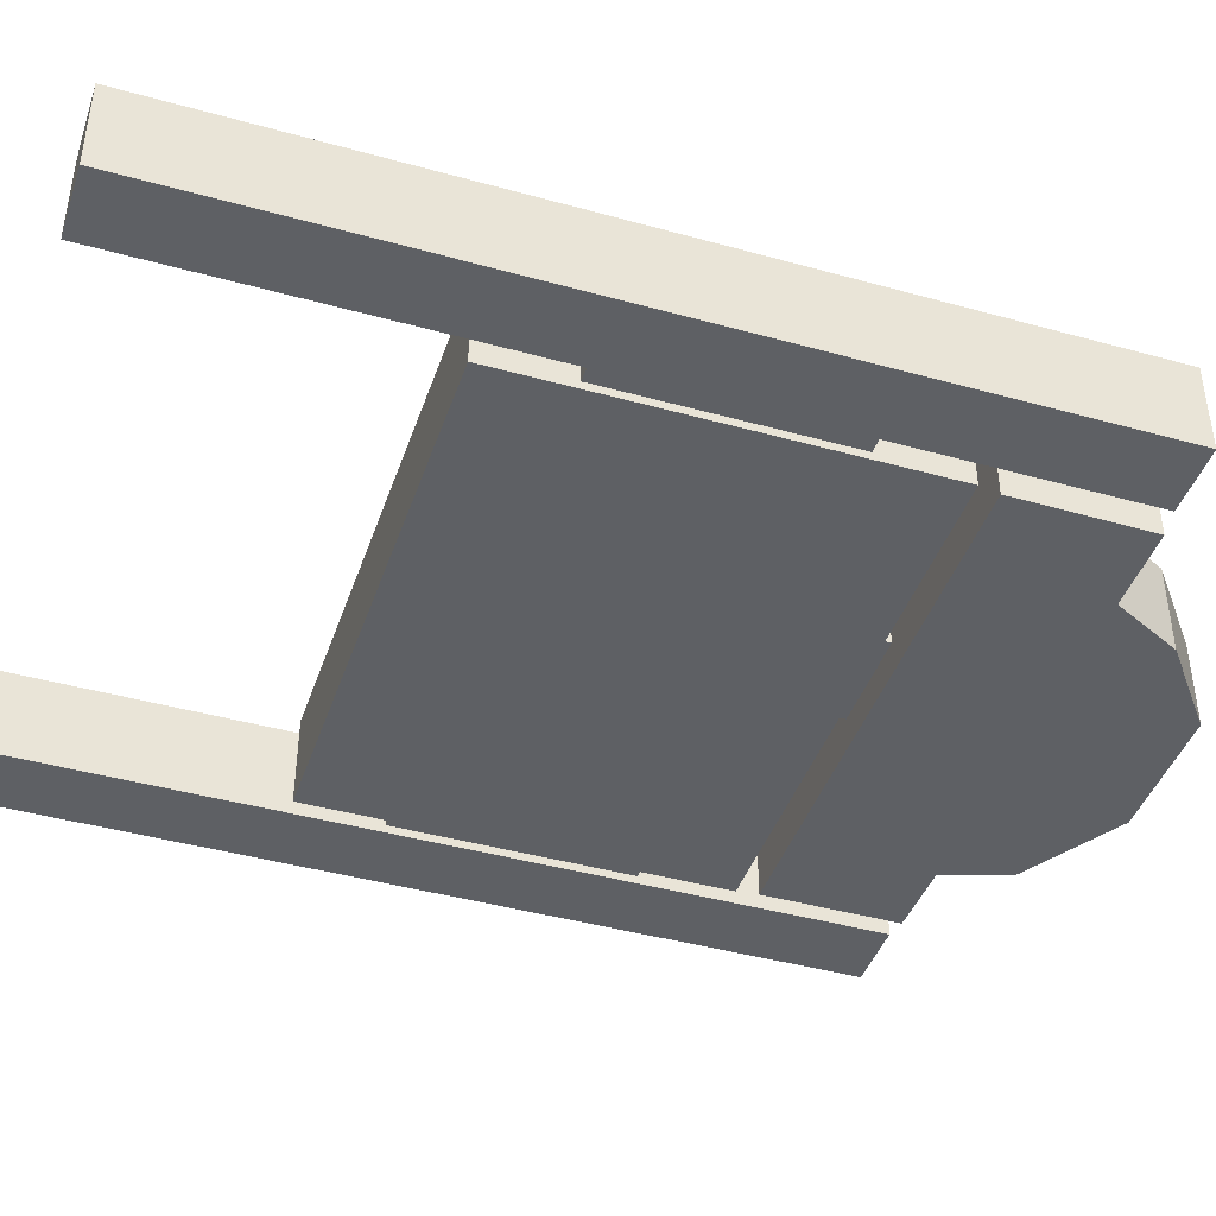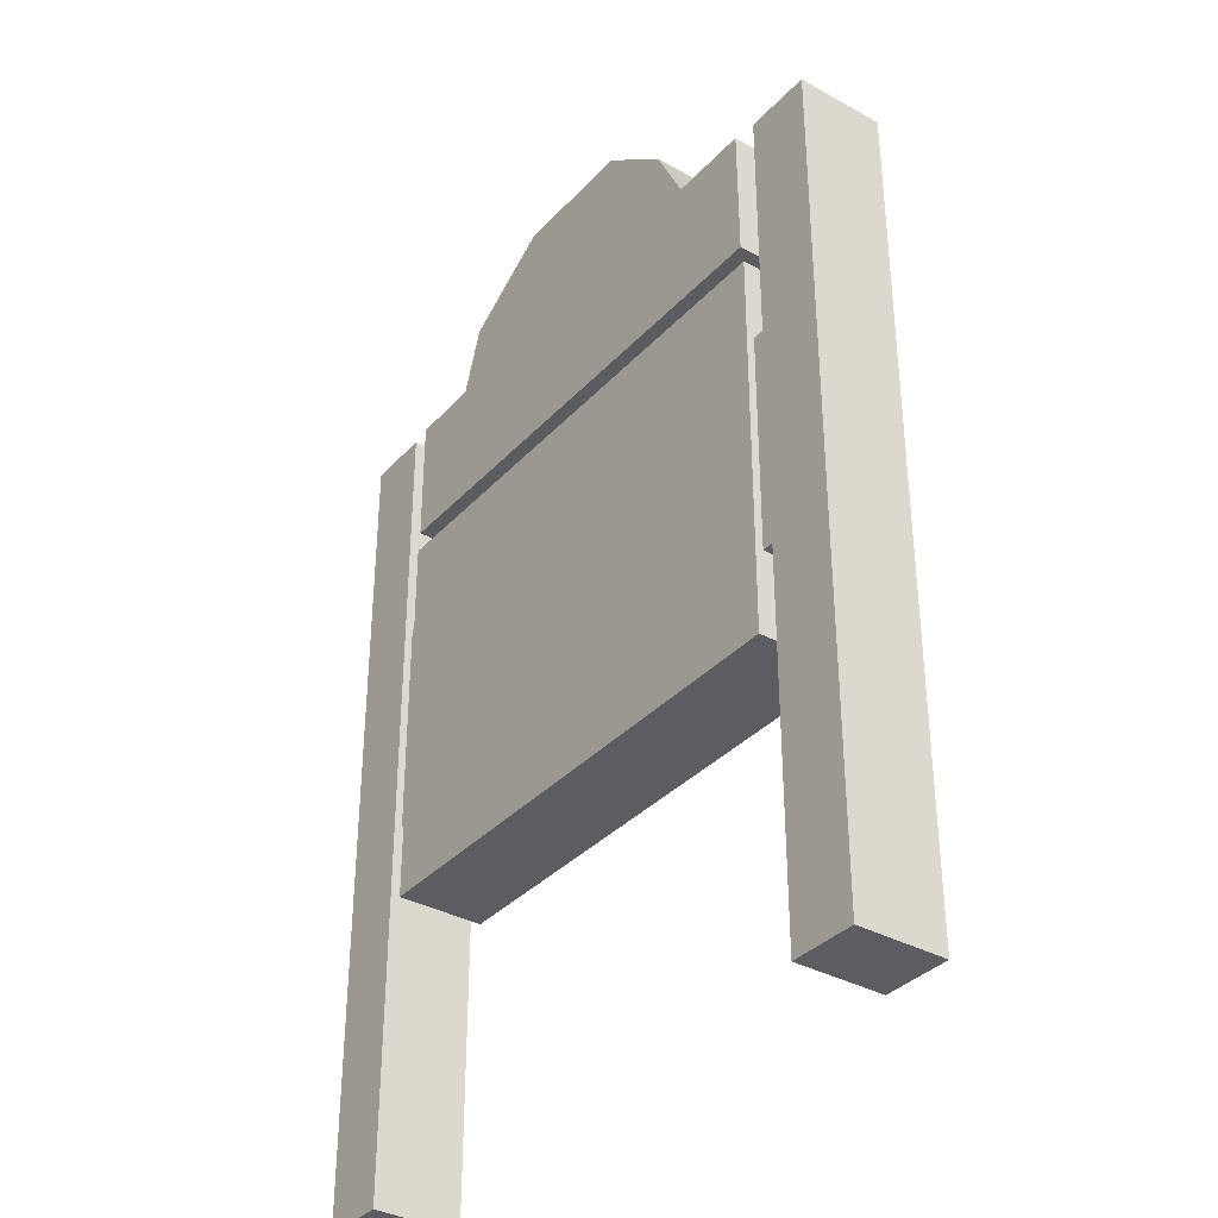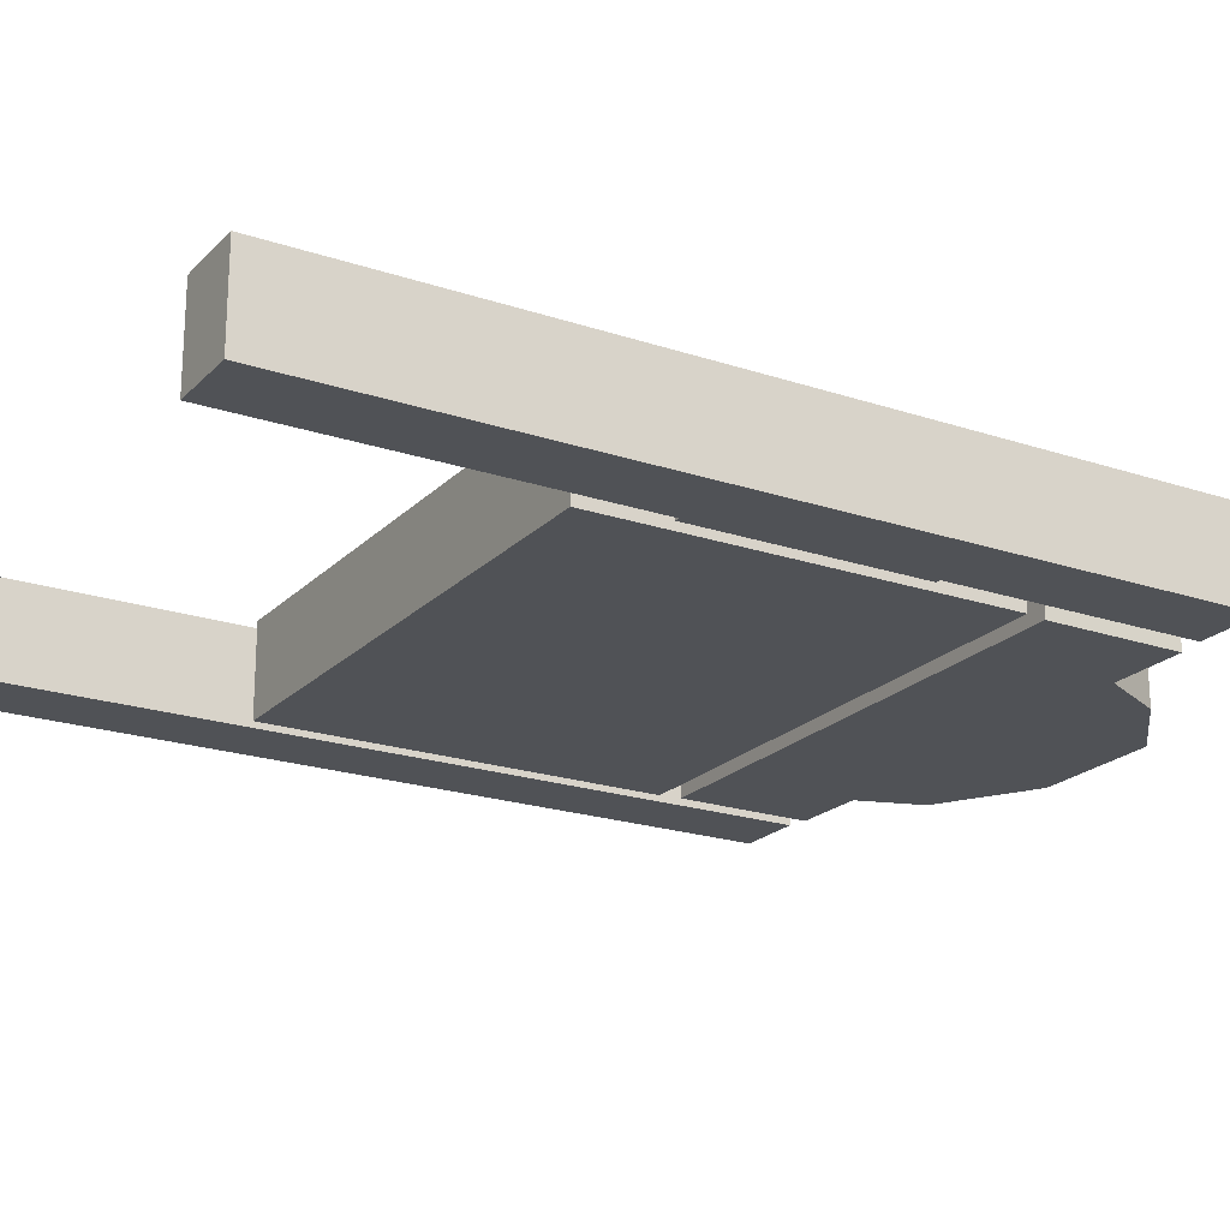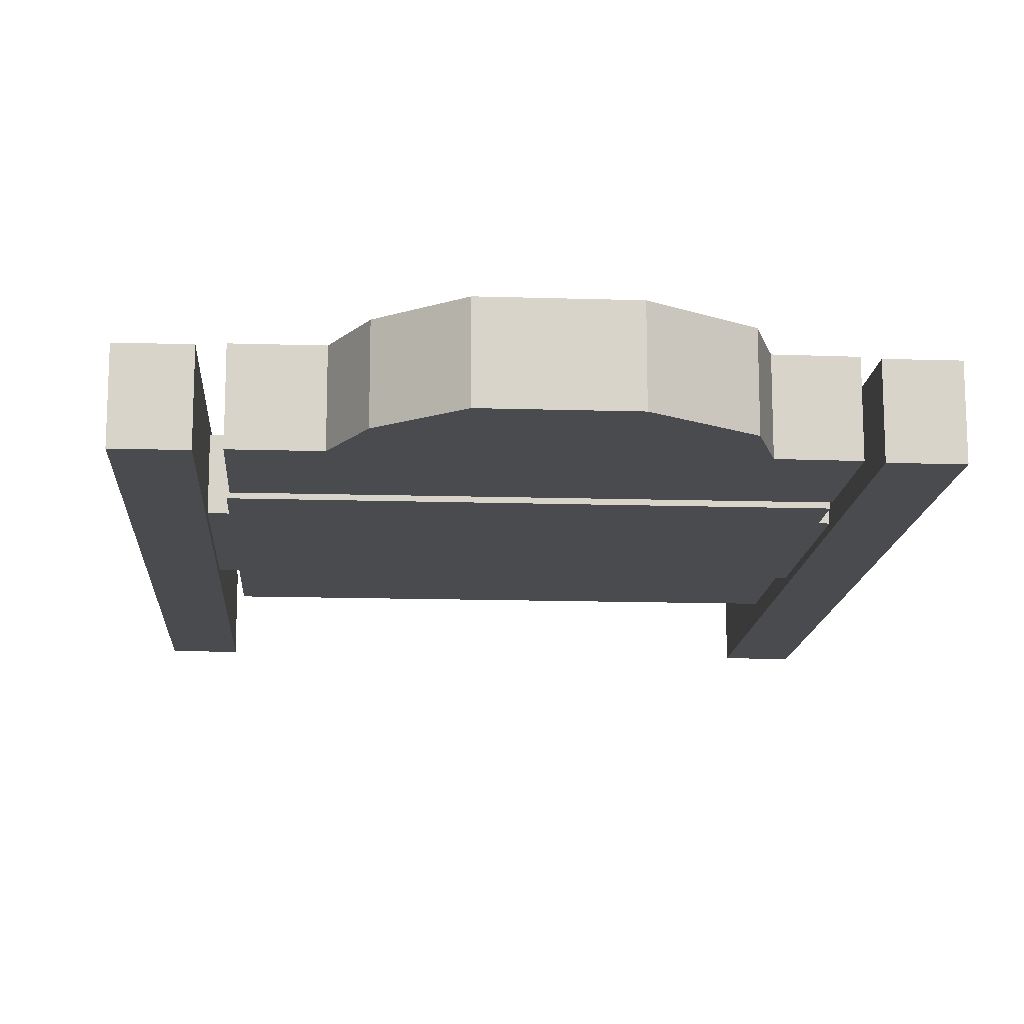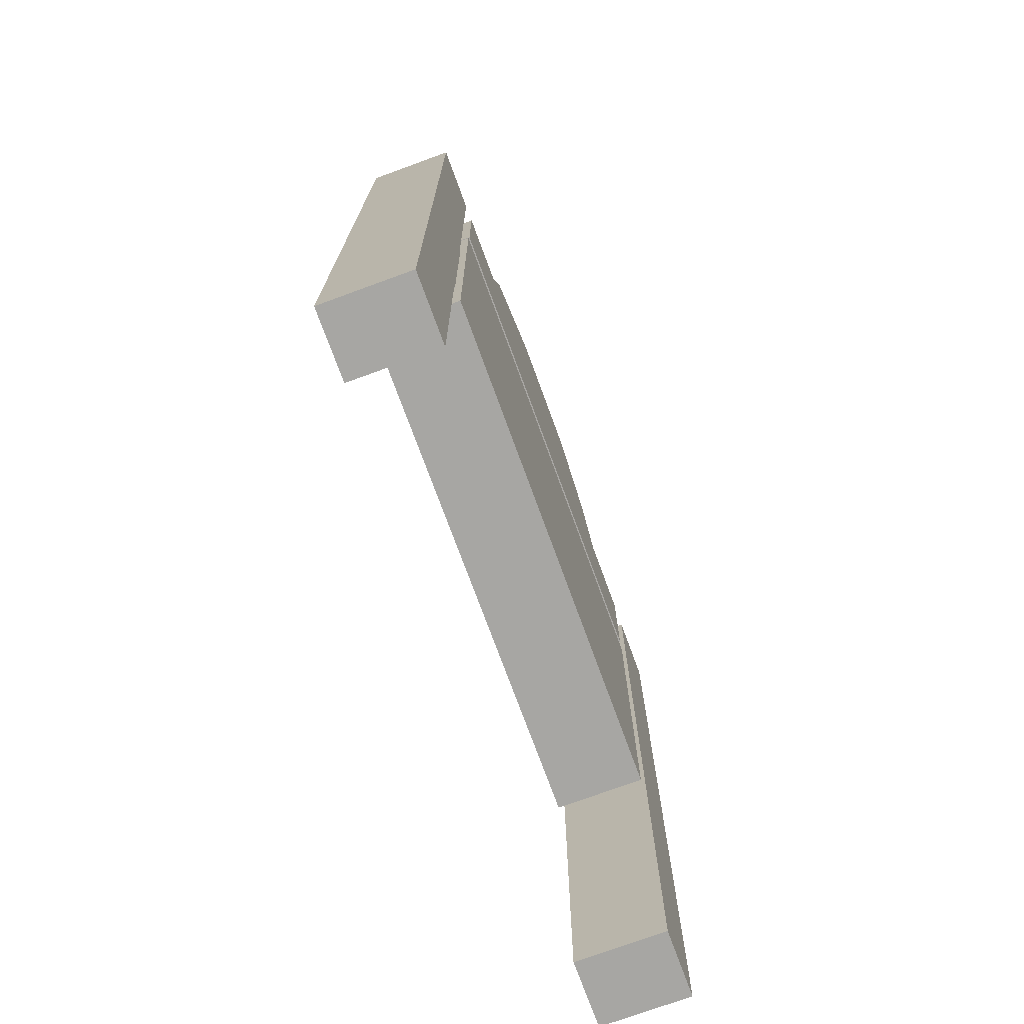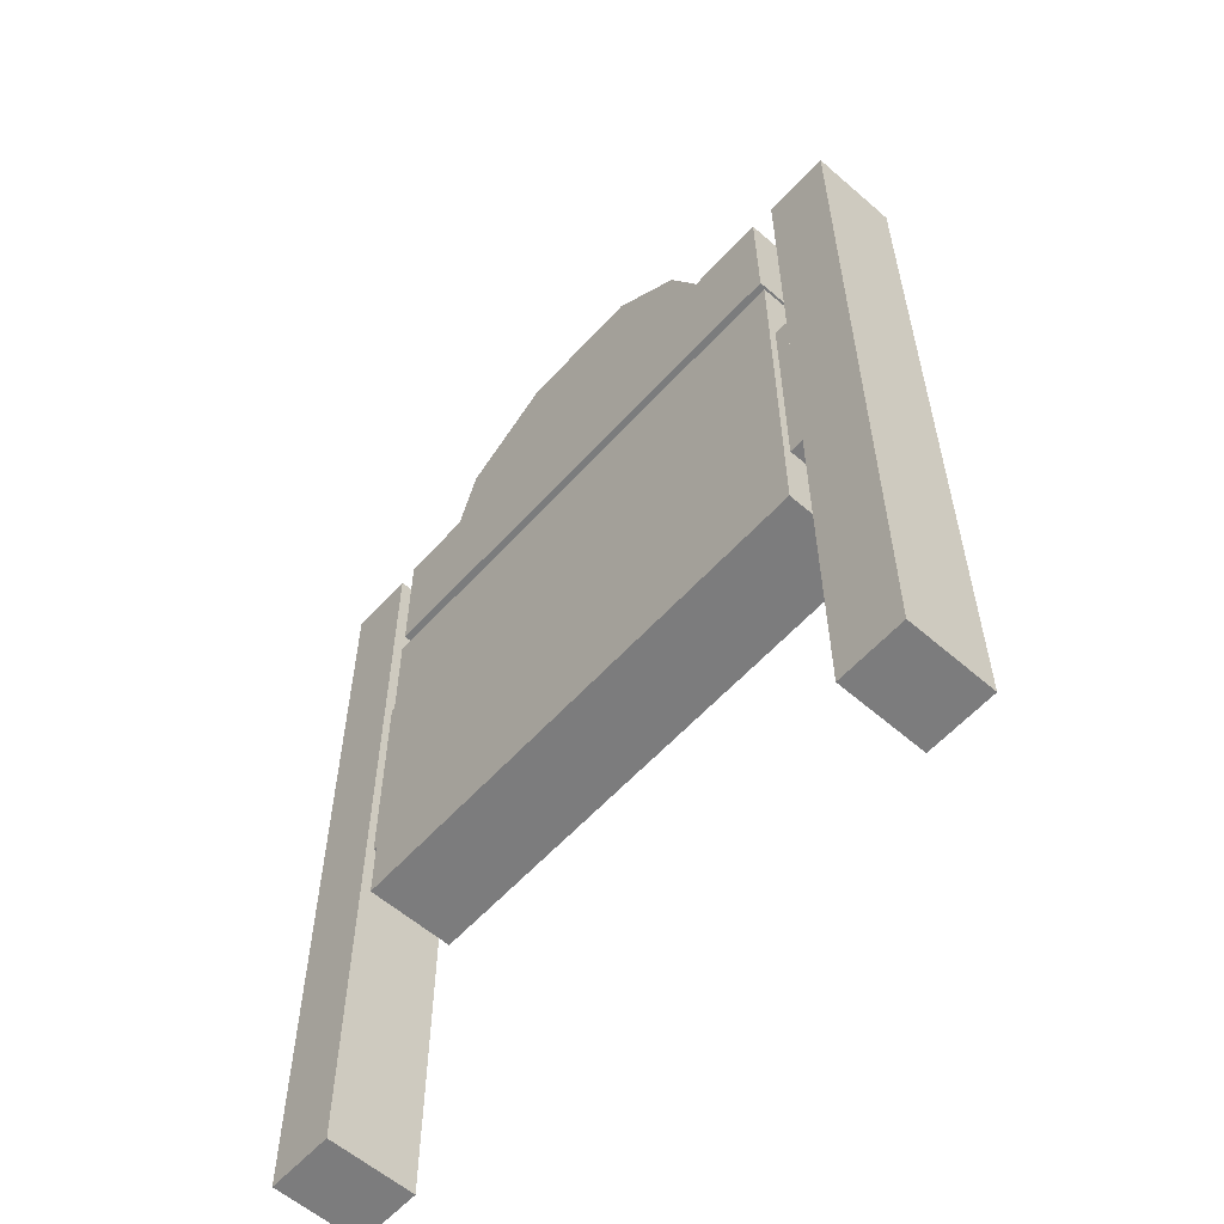
<metadata>
{"format":"obj","ext":"obj","renderer":"f3d","projection":"perspective","resolution":1024,"background":"white","views":[{"elev":-42.8,"azim":71.7,"up":"+Z"},{"elev":-35.4,"azim":53.8,"up":"+Y"},{"elev":-21.1,"azim":59.1,"up":"+Z"},{"elev":-14.3,"azim":176.1,"up":"+Z"},{"elev":-74.2,"azim":-69.9,"up":"+Y"},{"elev":-58.8,"azim":48.2,"up":"+Y"}]}
</metadata>
<code>
v -1340 3513 -228.8
v -1340 4206 -228.8
v -955.7 4212 -228.8
v -842 4552 -228.8
v -347.2 4862 -228.8
v 342.7 4862 -228.8
v 734.2 4552 -228.8
v 907.7 4206 -228.8
v 1328 4206 -228.8
v 1333 3506 -228.8
v -1340 3513 228.8
v -1340 4206 228.8
v -955.7 4212 228.8
v -842 4552 228.8
v -347.2 4862 228.8
v 342.7 4862 228.8
v 734.2 4552 228.8
v 907.7 4206 228.8
v 1328 4206 228.8
v 1333 3506 228.8
v 255.5 3509 -74.55
v 255.5 3509 74.55
v -255.5 3510 74.55
v -1351 1365 -228.8
v -1351 3405 -228.8
v 1351 1365 -228.8
v 1351 3405 -228.8
v 1351 1365 228.8
v 1351 3405 228.8
v -1351 1365 228.8
v -1351 3405 228.8
v -255.5 3405 -74.55
v 255.5 3405 -74.55
v 255.5 3405 74.55
v -255.5 3405 74.55
v -255.5 3510 -74.55
v 1351 1801 -187.9
v 1351 2968 -187.9
v 1351 1801 187.9
v 1351 2968 187.9
v -1351 1801 -187.9
v -1351 2968 -187.9
v -1351 1801 187.9
v -1351 2968 187.9
v 1458 1801 -187.9
v 1458 1801 187.9
v 1458 2968 187.9
v 1458 2968 -187.9
v -1787 -162.7 -228.8
v -1787 4184 -228.8
v -1434 -162.7 -228.8
v -1434 4184 -228.8
v -1434 -162.7 228.8
v -1434 4184 228.8
v -1787 -162.7 228.8
v -1787 4184 228.8
v 1458 -162.7 -228.8
v 1458 4184 -228.8
v 1811 -162.7 -228.8
v 1811 4184 -228.8
v 1811 -162.7 228.8
v 1811 4184 228.8
v 1458 -162.7 228.8
v 1458 4184 228.8
v -1434 1801 187.9
v -1434 1801 -187.9
v -1434 2968 -187.9
v -1434 2968 187.9
o signboard01
f 1 11 12 2
f 2 12 13 3
f 3 13 14 4
f 4 14 15 5
f 5 15 16 6
f 6 16 17 7
f 7 17 18 8
f 8 18 19 9
f 9 19 20 10
f 36 1 10 21
f 11 1 36 23
f 22 21 10 20
f 20 11 23 22
f 8 3 5 7
f 1 3 8 10
f 3 1 2
f 5 6 7
f 8 9 10
f 3 4 5
f 11 13 12
f 20 19 18
f 11 20 18 13
f 18 17 15 13
f 17 16 15
f 15 14 13
f 24 25 27 26
f 28 29 31 30
f 30 24 26 28
f 25 32 33 27
f 27 33 34 29
f 29 34 35 31
f 31 35 32 25
f 21 33 32 36
f 22 34 33 21
f 23 35 34 22
f 36 32 35 23
f 26 37 39 28
f 28 39 40 29
f 29 40 38 27
f 27 38 37 26
f 30 43 41 24
f 24 41 42 25
f 25 42 44 31
f 31 44 43 30
f 46 39 37 45
f 47 40 39 46
f 48 38 40 47
f 45 37 38 48
f 66 41 43 65
f 67 42 41 66
f 68 44 42 67
f 65 43 44 68
f 49 50 52 51
f 66 65 53 51
f 53 65 68 54
f 52 54 68 67
f 66 51 52 67
f 53 54 56 55
f 55 56 50 49
f 50 56 54 52
f 55 49 51 53
f 57 58 60 59
f 59 60 62 61
f 61 62 64 63
f 46 45 57 63
f 57 45 48 58
f 46 63 64 47
f 64 58 48 47
f 58 64 62 60
f 63 57 59 61

</code>
